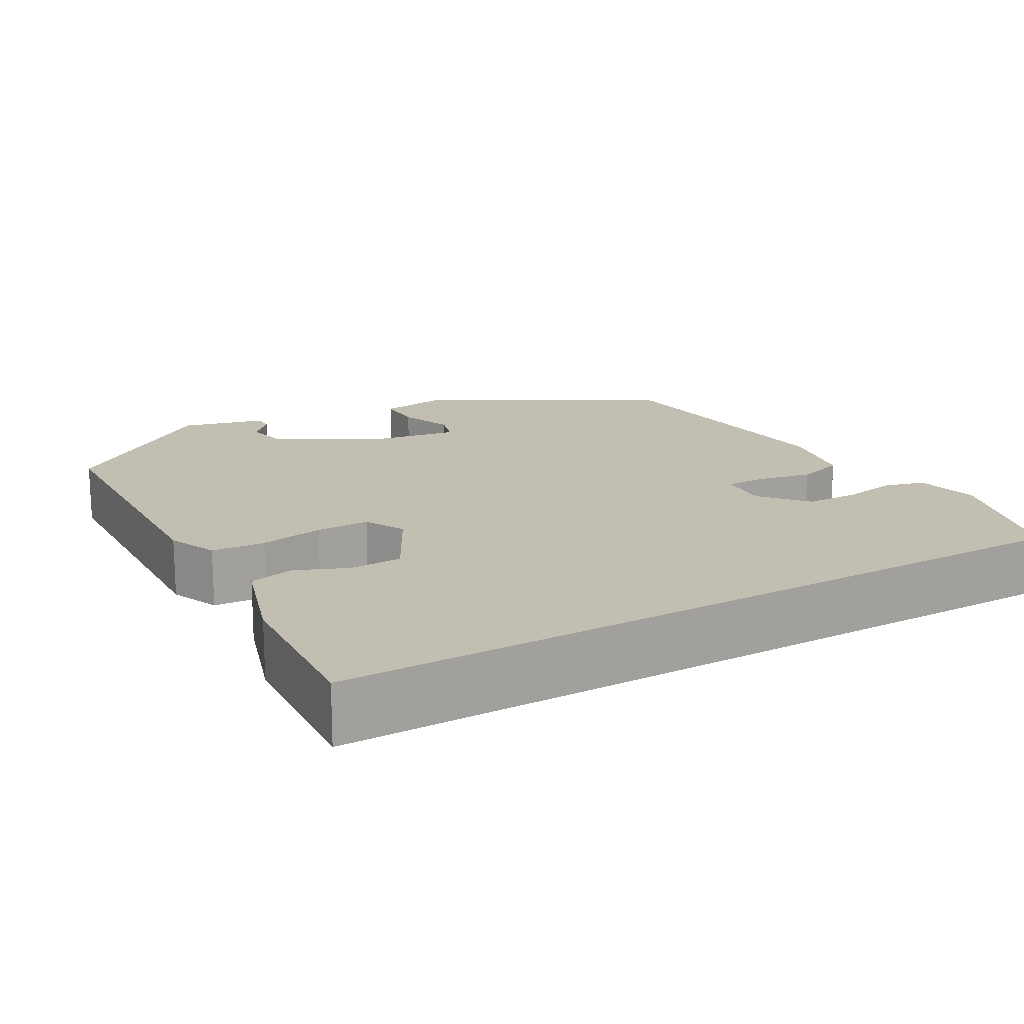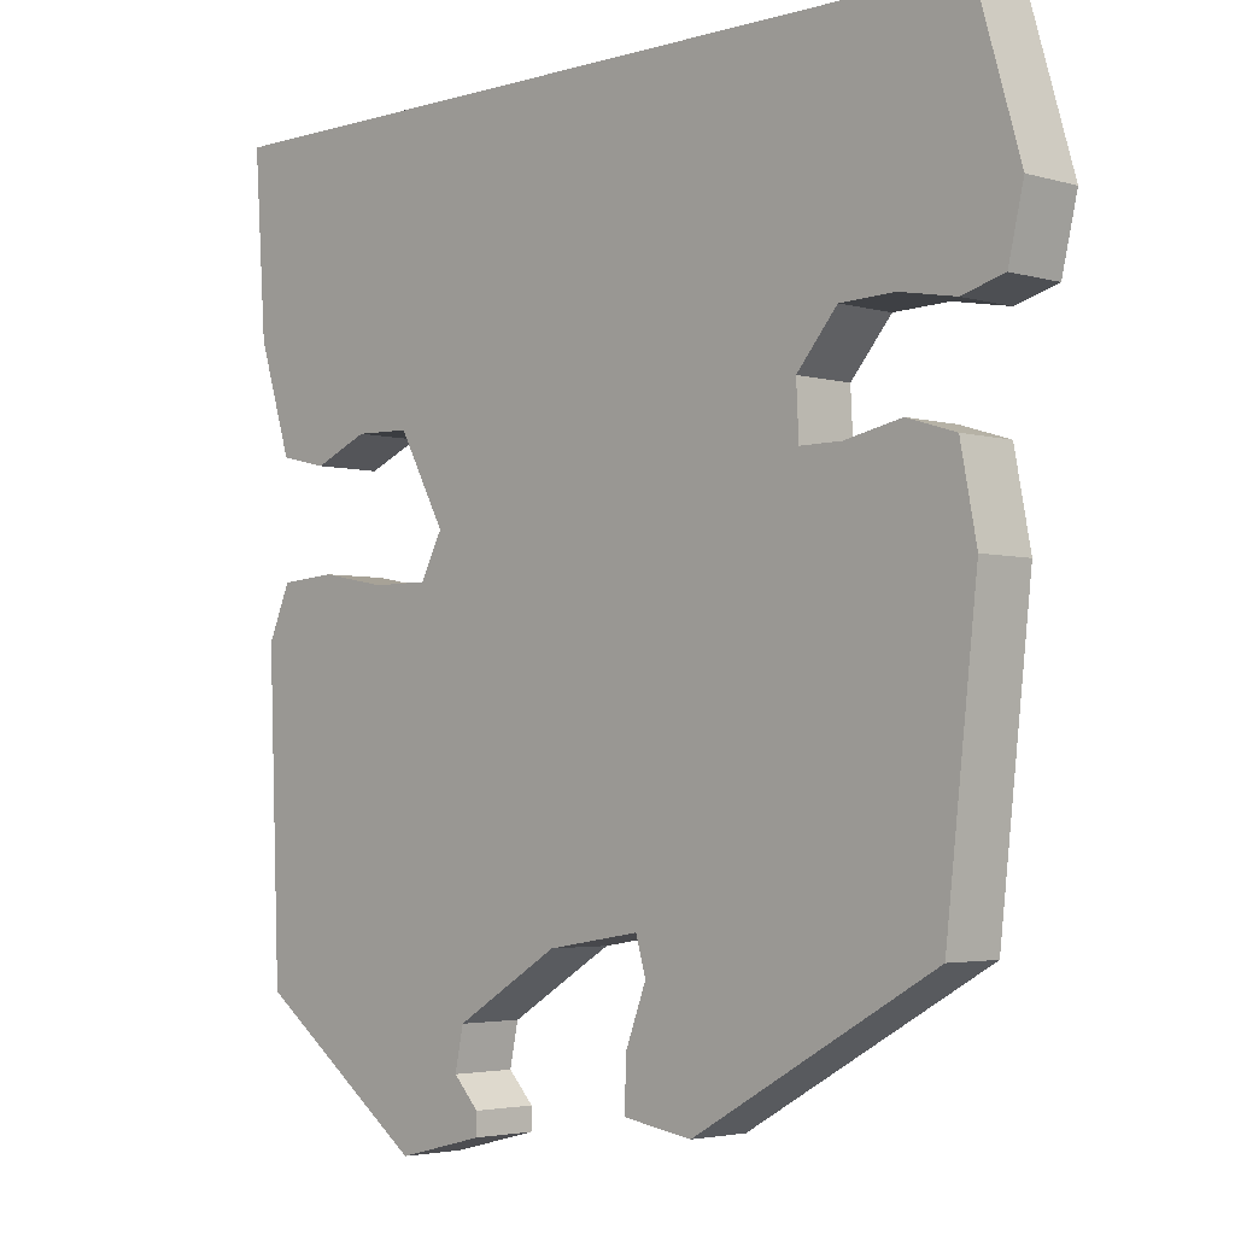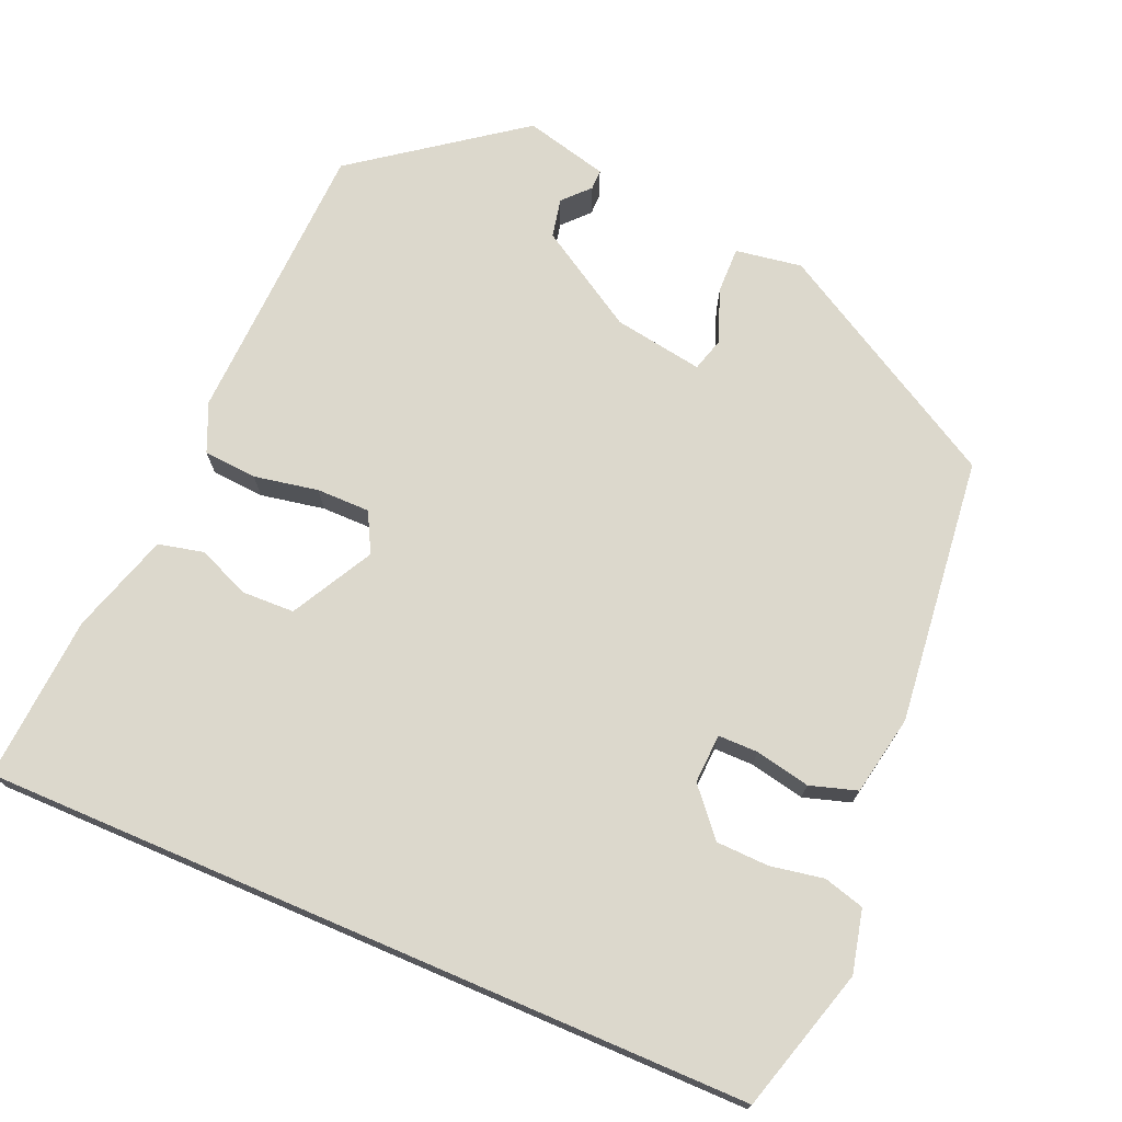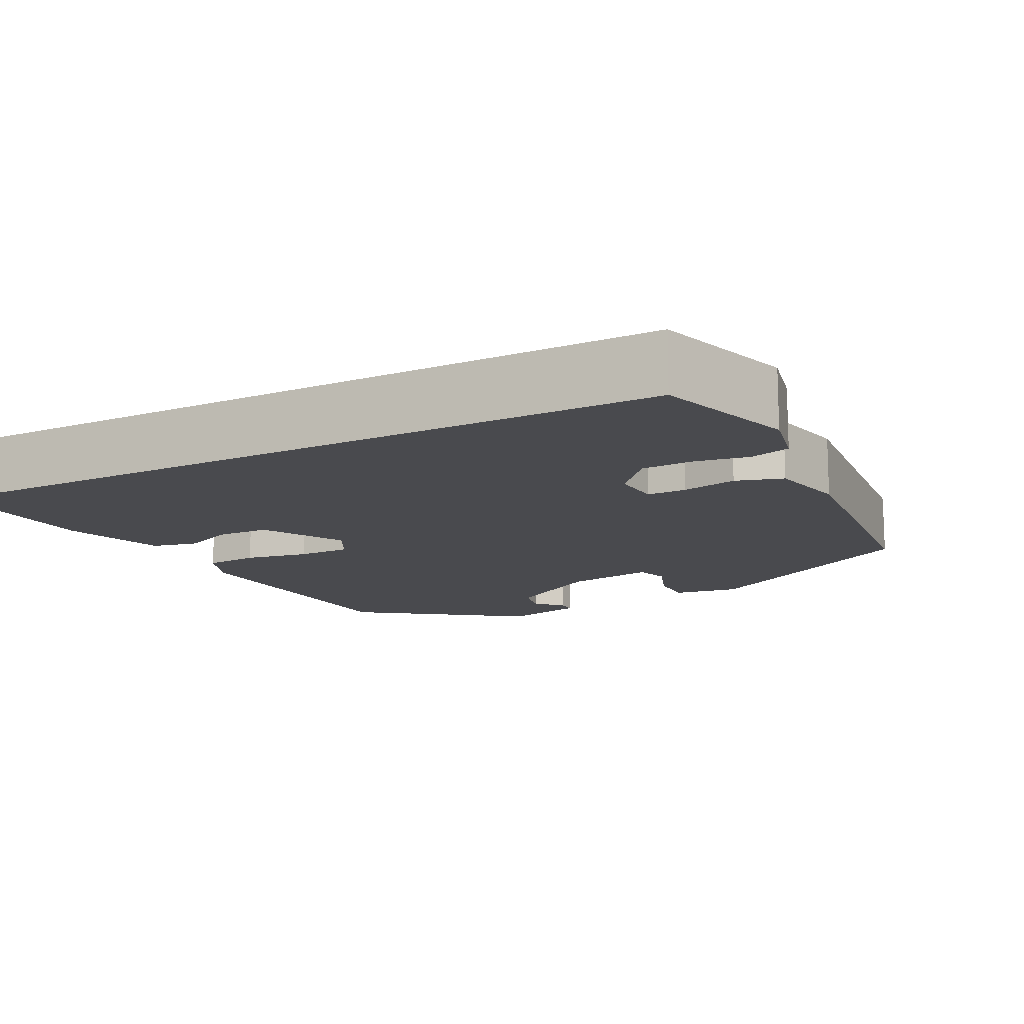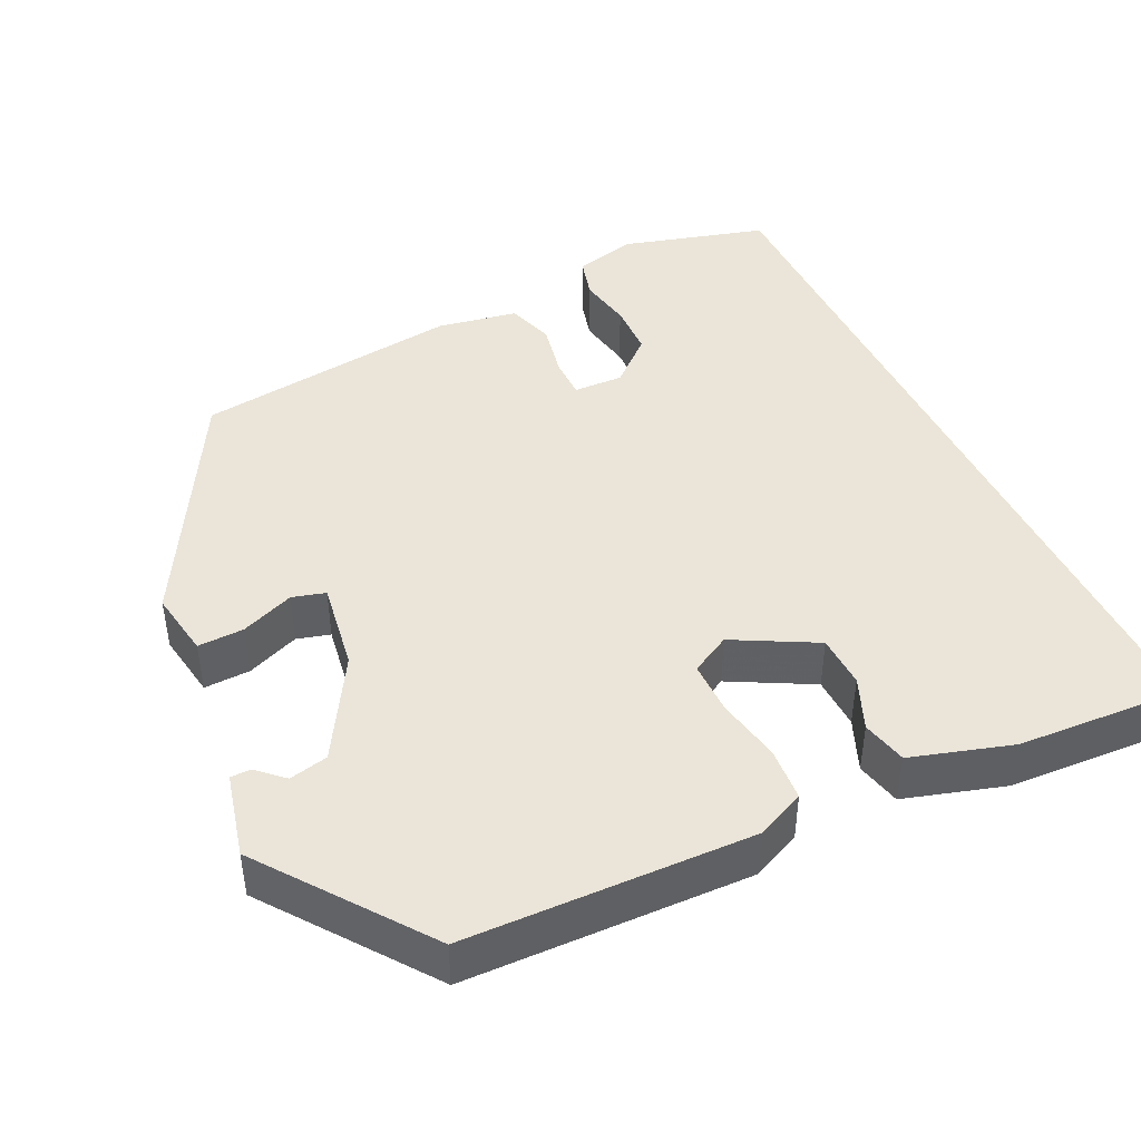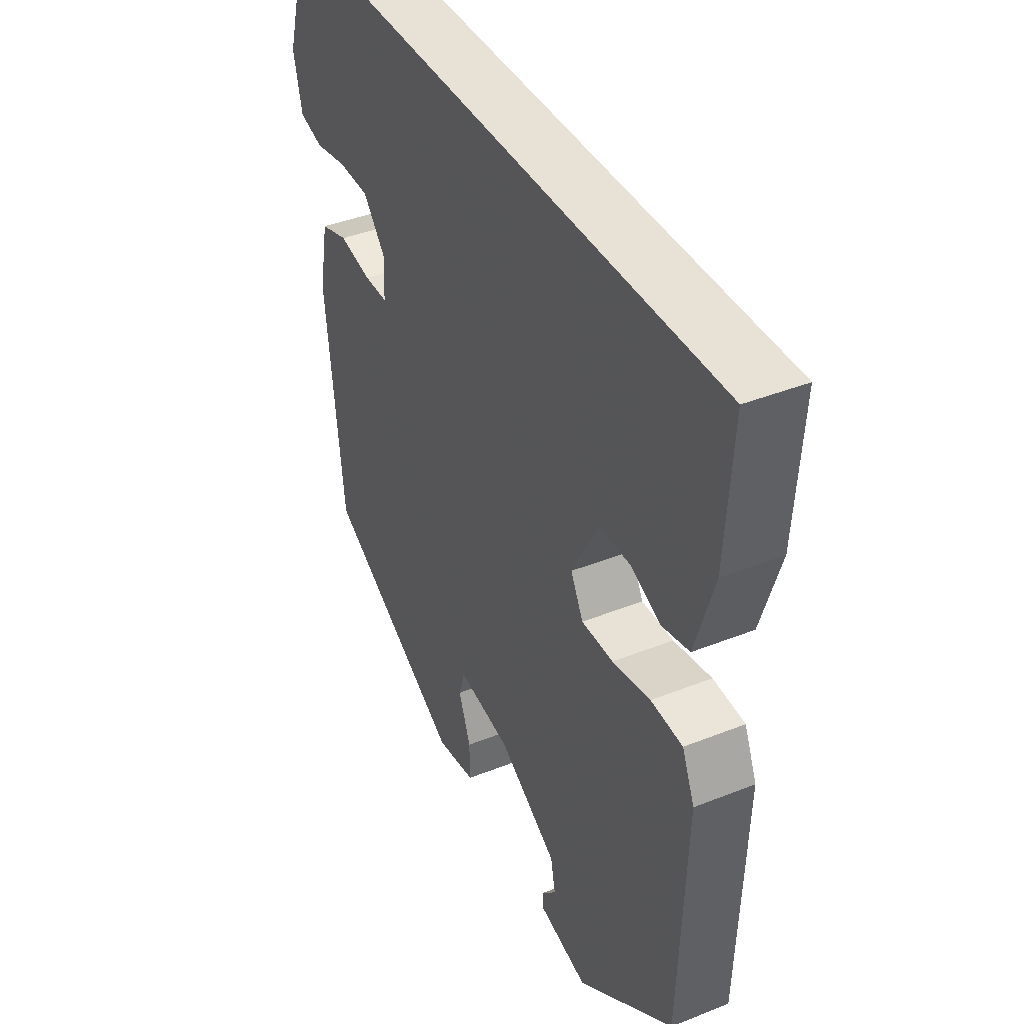
<metadata>
{"format":"obj","ext":"obj","renderer":"f3d","projection":"perspective","resolution":1024,"background":"white","views":[{"elev":17.3,"azim":-29.8,"up":"+Y"},{"elev":-3.4,"azim":45.8,"up":"+Z"},{"elev":72.7,"azim":23.2,"up":"+Y"},{"elev":-13.4,"azim":27.9,"up":"+Y"},{"elev":44.8,"azim":-116.1,"up":"+Y"},{"elev":40.1,"azim":-116.2,"up":"+Z"}]}
</metadata>
<code>
v -0.493 0.07 0.5
v 0.458 0.07 0.5
v 0.51 0.07 0.323
v 0.492 0.07 0.246
v 0.442 0.07 0.232
v 0.376 0.07 0.244
v 0.311 0.07 0.242
v 0.263 0.07 0.186
v 0.266 0.07 0.125
v 0.315 0.07 0.125
v 0.383 0.07 0.139
v 0.441 0.07 0.121
v 0.46 0.07 0.022
v 0.423 0.07 -0.307
v 0.136 0.07 -0.471
v 0.054 0.07 -0.458
v 0.055 0.07 -0.401
v 0.08 0.07 -0.335
v 0.068 0.07 -0.294
v -0.042 0.07 -0.312
v -0.165 0.07 -0.387
v -0.175 0.07 -0.435
v -0.145 0.07 -0.467
v -0.145 0.07 -0.492
v -0.248 0.07 -0.518
v -0.449 0.07 -0.37
v -0.463 0.07 -0.016
v -0.437 0.07 0.044
v -0.371 0.07 0.049
v -0.292 0.07 0.034
v -0.226 0.07 0.034
v -0.2 0.07 0.083
v -0.255 0.07 0.184
v -0.32 0.07 0.186
v -0.384 0.07 0.159
v -0.44 0.07 0.172
v -0.479 0.07 0.296
v -0.493 0 0.5
v 0.458 0 0.5
v 0.51 0 0.323
v 0.492 0 0.246
v 0.442 0 0.232
v 0.376 0 0.244
v 0.311 0 0.242
v 0.263 0 0.186
v 0.266 0 0.125
v 0.315 0 0.125
v 0.383 0 0.139
v 0.441 0 0.121
v 0.46 0 0.022
v 0.423 0 -0.307
v 0.136 0 -0.471
v 0.054 0 -0.458
v 0.055 0 -0.401
v 0.08 0 -0.335
v 0.068 0 -0.294
v -0.042 0 -0.312
v -0.165 0 -0.387
v -0.175 0 -0.435
v -0.145 0 -0.467
v -0.145 0 -0.492
v -0.248 0 -0.518
v -0.449 0 -0.37
v -0.463 0 -0.016
v -0.437 0 0.044
v -0.371 0 0.049
v -0.292 0 0.034
v -0.226 0 0.034
v -0.2 0 0.083
v -0.255 0 0.184
v -0.32 0 0.186
v -0.384 0 0.159
v -0.44 0 0.172
v -0.479 0 0.296
f 34 35 36 37
f 33 34 37 1
f 27 28 29 30
f 27 30 31
f 26 27 31
f 25 26 31
f 22 23 24 25
f 21 22 25 31
f 20 21 31 32
f 15 16 17 18
f 15 18 19
f 14 15 19
f 13 14 19
f 10 11 12 13
f 9 10 13 19
f 8 9 19 20
f 3 4 5 6
f 3 6 7
f 33 1 2 3
f 32 33 3 7
f 8 20 32
f 7 8 32
f 74 73 72 71
f 38 74 71 70
f 67 66 65 64
f 68 67 64
f 68 64 63
f 68 63 62
f 62 61 60 59
f 68 62 59 58
f 69 68 58 57
f 55 54 53 52
f 56 55 52
f 56 52 51
f 56 51 50
f 50 49 48 47
f 56 50 47 46
f 57 56 46 45
f 43 42 41 40
f 44 43 40
f 40 39 38 70
f 44 40 70 69
f 69 57 45
f 69 45 44
f 1 38 39 2
f 2 39 40 3
f 3 40 41 4
f 4 41 42 5
f 5 42 43 6
f 6 43 44 7
f 7 44 45 8
f 8 45 46 9
f 9 46 47 10
f 10 47 48 11
f 11 48 49 12
f 12 49 50 13
f 13 50 51 14
f 14 51 52 15
f 15 52 53 16
f 16 53 54 17
f 17 54 55 18
f 18 55 56 19
f 19 56 57 20
f 20 57 58 21
f 21 58 59 22
f 22 59 60 23
f 23 60 61 24
f 24 61 62 25
f 25 62 63 26
f 26 63 64 27
f 27 64 65 28
f 28 65 66 29
f 29 66 67 30
f 30 67 68 31
f 31 68 69 32
f 32 69 70 33
f 33 70 71 34
f 34 71 72 35
f 35 72 73 36
f 36 73 74 37
f 37 74 38 1

</code>
